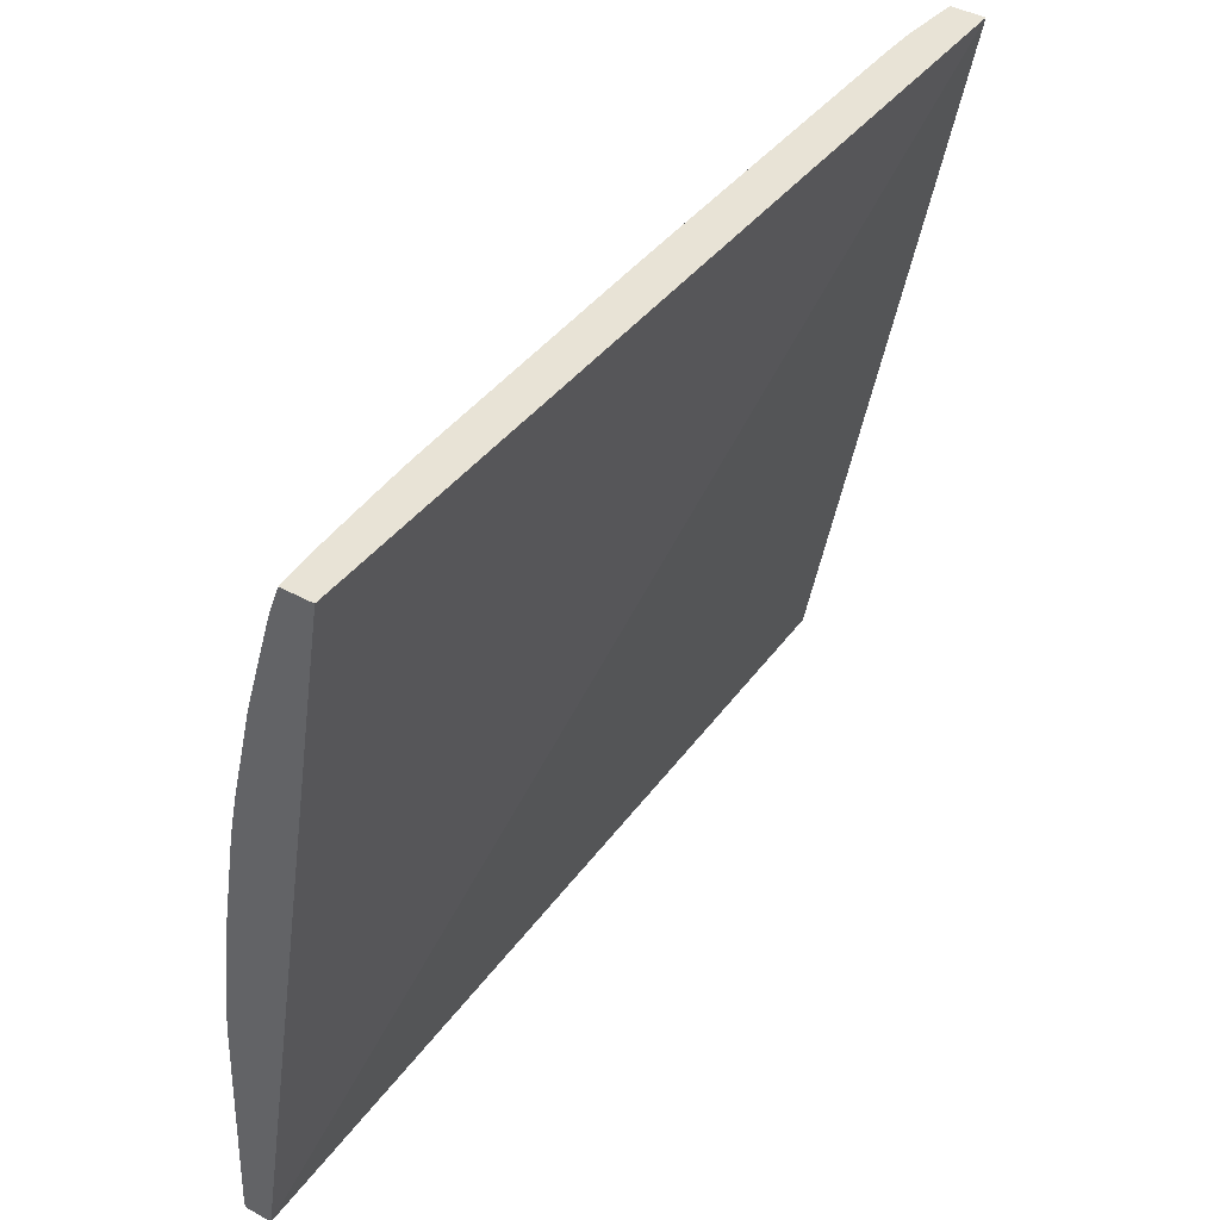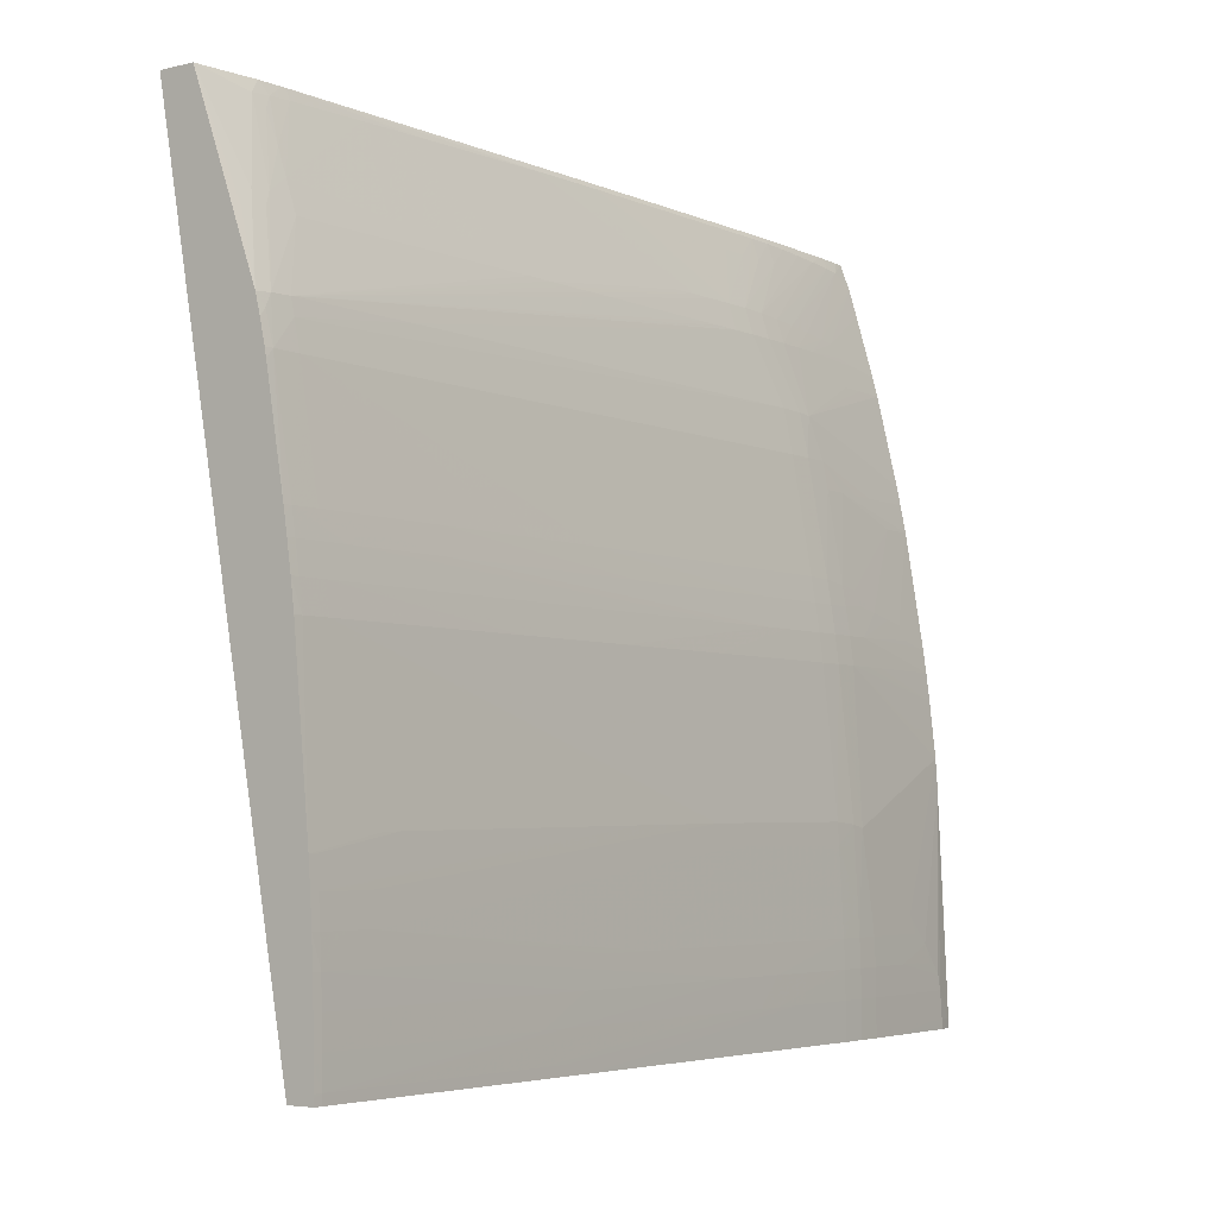
<metadata>
{"format":"obj","ext":"obj","renderer":"f3d","projection":"perspective","resolution":1024,"background":"white","views":[{"elev":41.7,"azim":-56.4,"up":"+Y"},{"elev":-4.6,"azim":126.4,"up":"+Y"}]}
</metadata>
<code>
v 0.1301 0.02946 -0.05486
v 0.1301 0.0001852 -0.06024
v 0.1301 0.02946 -0.05621
v 0.09502 0.02946 -0.0552
v 0.09502 0.0001852 -0.05972
v 0.1301 0.0001852 -0.06122
v 0.1301 0.02267 -0.05871
v 0.1298 0.02511 -0.05786
v 0.1292 0.02576 -0.0577
v 0.1281 0.02898 -0.05662
v 0.1277 0.02946 -0.05646
v 0.09502 0.02946 -0.05636
v 0.09502 0.0001852 -0.0608
v 0.1301 0.0004288 -0.06122
v 0.1298 0.0001852 -0.06123
v 0.1301 0.02253 -0.05876
v 0.1288 0.02533 -0.05788
v 0.1285 0.02583 -0.05772
v 0.1277 0.02855 -0.0568
v 0.1274 0.02902 -0.05664
v 0.1277 0.02946 -0.05646
v 0.09502 0.02844 -0.05675
v 0.09545 0.02946 -0.0564
v 0.09587 0.029 -0.05663
v 0.09502 0.0002568 -0.0608
v 0.09519 0.0001852 -0.06083
v 0.1301 0.0005377 -0.06122
v 0.1298 0.0005377 -0.06123
v 0.1287 0.0001852 -0.06123
v 0.1301 0.0224 -0.0588
v 0.1298 0.0221 -0.05889
v 0.1295 0.02259 -0.05879
v 0.1276 0.02523 -0.05796
v 0.1276 0.02641 -0.05755
v 0.1276 0.02737 -0.05722
v 0.1266 0.02905 -0.05665
v 0.1268 0.02946 -0.05649
v 0.09502 0.02737 -0.05706
v 0.09866 0.02587 -0.05773
v 0.09796 0.0258 -0.05771
v 0.09652 0.02946 -0.05647
v 0.09652 0.02906 -0.05665
v 0.1008 0.02607 -0.05779
v 0.09974 0.02598 -0.05776
v 0.09502 0.0005377 -0.06081
v 0.09518 0.0005377 -0.06083
v 0.09536 0.0001852 -0.06087
v 0.1301 0.00128 -0.0612
v 0.1298 0.001612 -0.0612
v 0.1287 0.0005377 -0.06123
v 0.1191 0.001612 -0.06121
v 0.1201 0.001612 -0.06121
v 0.1248 0.0001852 -0.06123
v 0.1201 0.0005377 -0.06123
v 0.1301 0.02178 -0.05895
v 0.1298 0.02093 -0.05915
v 0.1287 0.02262 -0.05879
v 0.1266 0.02523 -0.05797
v 0.1234 0.02595 -0.05776
v 0.1234 0.02912 -0.05667
v 0.1266 0.02845 -0.05686
v 0.1266 0.02946 -0.0565
v 0.09502 0.02492 -0.05776
v 0.1008 0.02523 -0.05805
v 0.09974 0.02523 -0.05798
v 0.0976 0.02531 -0.05782
v 0.09652 0.0251 -0.05781
v 0.09682 0.02946 -0.05649
v 0.09759 0.02913 -0.05667
v 0.1019 0.02615 -0.05782
v 0.1019 0.02523 -0.05811
v 0.09502 0.0007469 -0.0608
v 0.09582 0.001612 -0.06093
v 0.09572 0.0005377 -0.06093
v 0.09572 0.0001852 -0.06093
v 0.1301 0.002684 -0.06117
v 0.1266 0.002684 -0.06118
v 0.1276 0.002684 -0.06118
v 0.1298 0.002684 -0.06118
v 0.1148 0.001612 -0.06121
v 0.1094 0.002684 -0.0612
v 0.1115 0.002684 -0.0612
v 0.1158 0.002684 -0.06119
v 0.118 0.002684 -0.06119
v 0.1223 0.002684 -0.06119
v 0.1216 0.0001852 -0.06123
v 0.1201 0.0001852 -0.06123
v 0.1191 0.0005377 -0.06123
v 0.1073 0.001612 -0.06121
v 0.1083 0.001612 -0.06121
v 0.1105 0.001612 -0.06121
v 0.1301 0.02093 -0.05914
v 0.1301 0.0206 -0.0592
v 0.1301 0.01648 -0.05991
v 0.1298 0.01649 -0.05991
v 0.1287 0.02093 -0.05915
v 0.1287 0.022 -0.05893
v 0.1244 0.02263 -0.05879
v 0.1051 0.02523 -0.05817
v 0.1062 0.02523 -0.05817
v 0.1073 0.02523 -0.05816
v 0.1083 0.02523 -0.05816
v 0.1126 0.02523 -0.05813
v 0.1137 0.02523 -0.05813
v 0.1148 0.02523 -0.05812
v 0.1158 0.02523 -0.05811
v 0.1169 0.02523 -0.0581
v 0.118 0.02523 -0.05808
v 0.1223 0.02523 -0.05803
v 0.1244 0.02523 -0.058
v 0.1191 0.02603 -0.05779
v 0.1223 0.02914 -0.05668
v 0.1212 0.02916 -0.05669
v 0.1201 0.02918 -0.05669
v 0.1191 0.02919 -0.0567
v 0.118 0.02921 -0.0567
v 0.1148 0.02926 -0.05672
v 0.1234 0.02946 -0.05653
v 0.09502 0.02442 -0.0579
v 0.09652 0.02415 -0.05807
v 0.1013 0.02256 -0.05878
v 0.09759 0.02415 -0.05814
v 0.09804 0.02946 -0.05654
v 0.09866 0.02918 -0.05669
v 0.09974 0.02845 -0.05698
v 0.103 0.0262 -0.05785
v 0.103 0.02523 -0.05815
v 0.09502 0.001612 -0.06077
v 0.09502 0.009127 -0.06044
v 0.09595 0.002191 -0.06092
v 0.09866 0.002684 -0.06104
v 0.09974 0.002684 -0.0611
v 0.09866 0.001612 -0.06106
v 0.09652 0.0005377 -0.06097
v 0.09759 0.0001852 -0.06101
v 0.09652 0.0001852 -0.06097
v 0.09598 0.0001852 -0.06094
v 0.09974 0.001612 -0.06111
v 0.1008 0.001612 -0.06116
v 0.1301 0.003759 -0.06114
v 0.1298 0.003759 -0.06115
v 0.1073 0.002684 -0.0612
v 0.1148 0.003759 -0.06115
v 0.1169 0.003759 -0.06115
v 0.1234 0.003759 -0.06115
v 0.1244 0.003759 -0.06115
v 0.1194 0.0001852 -0.06123
v 0.118 0.0001852 -0.06123
v 0.118 0.0005377 -0.06123
v 0.1062 0.001612 -0.06121
v 0.103 0.002684 -0.06119
v 0.1051 0.002684 -0.0612
v 0.1158 0.0005377 -0.06122
v 0.1301 0.0162 -0.05995
v 0.1298 0.01556 -0.06005
v 0.1276 0.01556 -0.06005
v 0.1287 0.01649 -0.05991
v 0.1276 0.022 -0.05893
v 0.1266 0.0165 -0.05991
v 0.1234 0.0165 -0.05991
v 0.1191 0.01651 -0.05991
v 0.1158 0.01651 -0.05991
v 0.1051 0.01651 -0.05991
v 0.103 0.0165 -0.05991
v 0.103 0.02093 -0.05915
v 0.103 0.022 -0.05892
v 0.1169 0.02264 -0.05879
v 0.1234 0.02263 -0.05879
v 0.103 0.02264 -0.05879
v 0.104 0.02523 -0.05817
v 0.1051 0.02622 -0.05786
v 0.1062 0.02622 -0.05786
v 0.1073 0.02621 -0.05786
v 0.1083 0.0262 -0.05785
v 0.1126 0.02613 -0.05783
v 0.1158 0.02609 -0.05781
v 0.1169 0.02607 -0.0578
v 0.118 0.02605 -0.0578
v 0.1191 0.02845 -0.05696
v 0.1169 0.02845 -0.05698
v 0.1126 0.02845 -0.05702
v 0.1137 0.02927 -0.05673
v 0.1137 0.02946 -0.05663
v 0.09502 0.02415 -0.05797
v 0.09544 0.02415 -0.058
v 0.1009 0.02206 -0.05886
v 0.09974 0.0218 -0.05884
v 0.09792 0.02153 -0.05878
v 0.1019 0.02261 -0.05879
v 0.1019 0.022 -0.05891
v 0.1019 0.02093 -0.05913
v 0.1008 0.02093 -0.05909
v 0.09923 0.02946 -0.05658
v 0.09974 0.02924 -0.05671
v 0.1008 0.02845 -0.05702
v 0.104 0.02622 -0.05786
v 0.09502 0.0102 -0.06037
v 0.09797 0.004438 -0.06093
v 0.09691 0.003372 -0.06093
v 0.09654 0.002604 -0.06094
v 0.09759 0.002684 -0.06099
v 0.09974 0.003759 -0.06105
v 0.1008 0.003759 -0.0611
v 0.1008 0.002684 -0.06115
v 0.09974 0.0005377 -0.06111
v 0.09901 0.0001852 -0.06108
v 0.1019 0.002684 -0.06118
v 0.1019 0.001612 -0.0612
v 0.1019 0.0005377 -0.06119
v 0.1008 0.0001852 -0.06116
v 0.1301 0.004831 -0.06109
v 0.1276 0.004831 -0.0611
v 0.1287 0.004831 -0.0611
v 0.1298 0.004831 -0.06109
v 0.103 0.003759 -0.06115
v 0.1094 0.006981 -0.06098
v 0.1148 0.0005377 -0.06122
v 0.103 0.0001852 -0.06121
v 0.103 0.001612 -0.06121
v 0.1301 0.01556 -0.06005
v 0.1298 0.01449 -0.0602
v 0.1287 0.01449 -0.06021
v 0.1266 0.01449 -0.06021
v 0.1234 0.01449 -0.06021
v 0.1223 0.01449 -0.06021
v 0.1191 0.01449 -0.06022
v 0.1234 0.01556 -0.06006
v 0.1083 0.01449 -0.06023
v 0.1158 0.01556 -0.06006
v 0.1137 0.01556 -0.06006
v 0.1115 0.01556 -0.06006
v 0.1094 0.01556 -0.06007
v 0.1062 0.01556 -0.06007
v 0.1051 0.01556 -0.06007
v 0.103 0.01556 -0.06007
v 0.1019 0.01556 -0.06005
v 0.1019 0.01647 -0.05991
v 0.103 0.02845 -0.05704
v 0.104 0.02845 -0.05704
v 0.1083 0.02845 -0.05704
v 0.1094 0.02845 -0.05704
v 0.1115 0.02928 -0.05674
v 0.1126 0.02928 -0.05673
v 0.1115 0.02845 -0.05703
v 0.1126 0.02946 -0.05663
v 0.09502 0.02056 -0.05881
v 0.09759 0.01986 -0.05911
v 0.09652 0.01986 -0.05904
v 0.09652 0.02079 -0.05885
v 0.09544 0.02063 -0.05882
v 0.1008 0.01986 -0.05929
v 0.09974 0.01986 -0.05924
v 0.09866 0.01986 -0.05917
v 0.09974 0.02946 -0.0566
v 0.1004 0.02946 -0.05662
v 0.1008 0.02927 -0.05673
v 0.1019 0.02845 -0.05704
v 0.1019 0.02928 -0.05673
v 0.09502 0.01127 -0.06026
v 0.09652 0.01127 -0.06033
v 0.1008 0.01342 -0.06032
v 0.1013 0.007591 -0.06092
v 0.09907 0.00549 -0.06092
v 0.09978 0.005871 -0.06094
v 0.09866 0.003759 -0.061
v 0.09761 0.003742 -0.06094
v 0.1009 0.006932 -0.06094
v 0.1019 0.003759 -0.06114
v 0.1022 0.0001852 -0.0612
v 0.1019 0.0001852 -0.06119
v 0.1012 0.0001852 -0.06117
v 0.1301 0.005906 -0.06102
v 0.1201 0.005906 -0.06104
v 0.1094 0.007763 -0.06094
v 0.1105 0.007754 -0.06093
v 0.1298 0.005906 -0.06103
v 0.1276 0.005906 -0.06103
v 0.1019 0.004831 -0.06109
v 0.103 0.006981 -0.06098
v 0.103 0.007817 -0.06094
v 0.104 0.007809 -0.06094
v 0.1105 0.006981 -0.06098
v 0.1301 0.01449 -0.0602
v 0.1298 0.01342 -0.06034
v 0.1287 0.01342 -0.06035
v 0.1244 0.01342 -0.06035
v 0.1201 0.01342 -0.06036
v 0.1169 0.01342 -0.06036
v 0.1148 0.01342 -0.06037
v 0.1062 0.01449 -0.06023
v 0.1051 0.01449 -0.06023
v 0.103 0.01449 -0.06023
v 0.1019 0.01449 -0.06022
v 0.1008 0.01449 -0.06018
v 0.1008 0.01556 -0.06001
v 0.1008 0.01635 -0.05989
v 0.1062 0.02928 -0.05674
v 0.1105 0.02946 -0.05664
v 0.1115 0.02946 -0.05664
v 0.09502 0.02016 -0.05889
v 0.09502 0.01879 -0.05917
v 0.09544 0.01986 -0.05898
v 0.09502 0.01989 -0.05894
v 0.09652 0.01879 -0.05925
v 0.09544 0.01879 -0.05919
v 0.1008 0.02946 -0.05663
v 0.1015 0.02946 -0.05663
v 0.1019 0.02946 -0.05664
v 0.1037 0.02946 -0.05664
v 0.09502 0.01235 -0.06014
v 0.09652 0.01235 -0.06022
v 0.09974 0.01342 -0.06026
v 0.1019 0.01342 -0.06036
v 0.1019 0.007723 -0.06093
v 0.1019 0.006981 -0.06097
v 0.1301 0.006617 -0.06097
v 0.1115 0.007737 -0.06093
v 0.1255 0.006981 -0.06096
v 0.1263 0.007522 -0.06092
v 0.1287 0.006952 -0.06095
v 0.1298 0.006935 -0.06095
v 0.1148 0.007691 -0.06093
v 0.103 0.01342 -0.06037
v 0.1051 0.01342 -0.06037
v 0.1094 0.01342 -0.06037
v 0.1115 0.01342 -0.06037
v 0.1301 0.01342 -0.06034
v 0.1301 0.01309 -0.06037
v 0.1301 0.006923 -0.06095
v 0.127 0.007514 -0.06092
v 0.1244 0.007551 -0.06092
v 0.1234 0.007565 -0.06092
v 0.1191 0.007628 -0.06093
v 0.09974 0.01449 -0.06013
v 0.09866 0.01547 -0.05992
v 0.09964 0.01567 -0.05994
v 0.09994 0.01621 -0.05986
v 0.09502 0.01427 -0.05989
v 0.09759 0.01528 -0.05989
v 0.09676 0.01513 -0.05986
v 0.09502 0.01342 -0.06001
v 0.09652 0.01342 -0.06009
v 0.09866 0.01342 -0.06021
v 0.09866 0.01449 -0.06007
v 0.09544 0.01435 -0.0599
v 0.09645 0.01459 -0.05993
f 1 2 6
f 1 6 14
f 1 14 27
f 1 27 48
f 1 48 76
f 1 76 140
f 1 140 211
f 1 211 272
f 1 272 316
f 1 316 329
f 1 329 328
f 1 328 327
f 1 327 283
f 1 283 220
f 1 220 154
f 1 154 94
f 1 94 93
f 1 93 92
f 1 92 55
f 1 55 30
f 1 30 16
f 1 16 7
f 1 7 3
f 1 3 11
f 1 11 21
f 1 21 37
f 1 37 62
f 1 62 118
f 1 118 183
f 1 183 245
f 1 245 299
f 1 299 298
f 1 298 309
f 1 309 308
f 1 308 307
f 1 307 306
f 1 306 255
f 1 255 254
f 1 254 193
f 1 193 123
f 1 123 68
f 1 68 41
f 1 41 23
f 1 23 12
f 1 12 4
f 1 4 5
f 1 5 2
f 2 5 13
f 2 13 26
f 2 26 47
f 2 47 75
f 2 75 137
f 2 137 136
f 2 136 135
f 2 135 206
f 2 206 210
f 2 210 271
f 2 271 270
f 2 270 269
f 2 269 218
f 2 218 148
f 2 148 147
f 2 147 87
f 2 87 86
f 2 86 53
f 2 53 29
f 2 29 15
f 2 15 6
f 3 7 8
f 3 8 9
f 3 9 10
f 3 10 11
f 4 12 22
f 4 22 38
f 4 38 63
f 4 63 119
f 4 119 184
f 4 184 246
f 4 246 300
f 4 300 303
f 4 303 301
f 4 301 338
f 4 338 341
f 4 341 310
f 4 310 259
f 4 259 197
f 4 197 129
f 4 129 128
f 4 128 72
f 4 72 45
f 4 45 25
f 4 25 13
f 4 13 5
f 6 15 14
f 7 16 9
f 7 9 8
f 9 17 10
f 9 16 17
f 10 17 18
f 10 18 19
f 10 19 20
f 10 20 11
f 11 20 21
f 12 23 24
f 12 24 22
f 13 25 26
f 14 15 28
f 14 28 27
f 15 29 50
f 15 50 28
f 16 30 31
f 16 31 32
f 16 32 17
f 17 32 18
f 18 33 34
f 18 34 35
f 18 35 19
f 18 32 33
f 19 35 20
f 20 36 37
f 20 37 21
f 20 35 36
f 22 24 39
f 22 39 40
f 22 40 38
f 23 41 24
f 24 41 42
f 24 42 43
f 24 43 44
f 24 44 39
f 25 45 26
f 26 46 47
f 26 45 46
f 27 28 48
f 28 49 48
f 28 50 51
f 28 51 52
f 28 52 49
f 29 53 54
f 29 54 50
f 30 55 31
f 31 55 56
f 31 56 32
f 32 57 33
f 32 56 57
f 33 57 58
f 33 58 34
f 34 58 59
f 34 59 60
f 34 60 61
f 34 61 36
f 34 36 35
f 36 62 37
f 36 61 60
f 36 60 62
f 38 40 63
f 39 44 64
f 39 64 65
f 39 65 40
f 40 65 66
f 40 66 67
f 40 67 63
f 41 68 69
f 41 69 42
f 42 69 70
f 42 70 43
f 43 70 71
f 43 71 44
f 44 71 64
f 45 72 73
f 45 73 46
f 46 73 74
f 46 74 47
f 47 74 75
f 48 49 76
f 49 77 78
f 49 78 79
f 49 79 76
f 49 52 77
f 50 54 80
f 50 80 51
f 51 80 142
f 51 142 81
f 51 81 82
f 51 82 83
f 51 83 52
f 52 83 84
f 52 84 85
f 52 85 77
f 53 86 54
f 54 86 87
f 54 87 88
f 54 88 89
f 54 89 90
f 54 90 91
f 54 91 80
f 55 92 56
f 56 92 93
f 56 93 94
f 56 94 95
f 56 95 96
f 56 96 97
f 56 97 57
f 57 97 98
f 57 98 99
f 57 99 100
f 57 100 101
f 57 101 102
f 57 102 103
f 57 103 104
f 57 104 105
f 57 105 106
f 57 106 107
f 57 107 108
f 57 108 109
f 57 109 110
f 57 110 58
f 58 110 59
f 59 110 109
f 59 109 111
f 59 111 60
f 60 111 112
f 60 112 62
f 62 112 113
f 62 113 114
f 62 114 115
f 62 115 116
f 62 116 117
f 62 117 118
f 63 67 120
f 63 120 119
f 64 71 121
f 64 121 122
f 64 122 65
f 65 122 120
f 65 120 67
f 65 67 66
f 68 123 124
f 68 124 69
f 69 124 125
f 69 125 126
f 69 126 70
f 70 126 127
f 70 127 71
f 71 127 121
f 72 128 73
f 73 128 129
f 73 129 130
f 73 130 131
f 73 131 132
f 73 132 133
f 73 133 74
f 74 134 135
f 74 135 136
f 74 136 137
f 74 137 75
f 74 133 138
f 74 138 139
f 74 139 134
f 76 79 140
f 77 141 78
f 77 85 141
f 78 141 79
f 79 141 140
f 80 91 142
f 81 142 215
f 81 215 143
f 81 143 144
f 81 144 145
f 81 145 146
f 81 146 82
f 82 146 141
f 82 141 83
f 83 141 84
f 84 141 85
f 87 147 88
f 88 147 148
f 88 148 149
f 88 149 89
f 89 150 151
f 89 151 152
f 89 152 142
f 89 142 90
f 89 149 153
f 89 153 217
f 89 217 150
f 90 142 91
f 94 154 95
f 95 155 156
f 95 156 157
f 95 157 96
f 95 154 155
f 96 158 97
f 96 157 159
f 96 159 160
f 96 160 161
f 96 161 162
f 96 162 163
f 96 163 164
f 96 164 165
f 96 165 166
f 96 166 158
f 97 158 169
f 97 169 167
f 97 167 168
f 97 168 98
f 98 168 99
f 99 169 170
f 99 170 171
f 99 171 172
f 99 172 100
f 99 168 167
f 99 167 169
f 100 172 101
f 101 172 102
f 102 172 103
f 103 172 104
f 104 172 173
f 104 173 105
f 105 173 106
f 106 173 174
f 106 174 107
f 107 174 175
f 107 175 176
f 107 176 177
f 107 177 178
f 107 178 108
f 108 178 111
f 108 111 109
f 111 178 113
f 111 113 112
f 113 178 114
f 114 178 177
f 114 177 179
f 114 179 115
f 115 179 116
f 116 179 180
f 116 180 181
f 116 181 117
f 117 181 182
f 117 182 118
f 118 182 183
f 119 120 185
f 119 185 184
f 120 122 121
f 120 121 185
f 121 186 187
f 121 187 188
f 121 188 184
f 121 184 185
f 121 127 189
f 121 189 190
f 121 190 191
f 121 191 192
f 121 192 186
f 123 193 194
f 123 194 124
f 124 194 195
f 124 195 125
f 125 195 126
f 126 196 127
f 126 195 196
f 127 196 170
f 127 170 189
f 129 197 198
f 129 198 199
f 129 199 130
f 130 199 200
f 130 200 201
f 130 201 131
f 131 202 203
f 131 203 132
f 131 201 199
f 131 199 202
f 132 203 204
f 132 204 133
f 133 204 138
f 134 139 205
f 134 205 206
f 134 206 135
f 138 204 139
f 139 204 207
f 139 207 208
f 139 208 209
f 139 209 210
f 139 210 205
f 140 141 211
f 141 146 212
f 141 212 213
f 141 213 214
f 141 214 211
f 142 152 215
f 143 212 144
f 143 215 279
f 143 279 216
f 143 216 212
f 144 212 145
f 145 212 146
f 148 217 153
f 148 153 149
f 148 218 217
f 150 218 219
f 150 219 151
f 150 217 218
f 151 219 208
f 151 208 207
f 151 207 268
f 151 268 215
f 151 215 152
f 154 220 155
f 155 220 283
f 155 283 221
f 155 221 222
f 155 222 223
f 155 223 224
f 155 224 225
f 155 225 226
f 155 226 156
f 156 227 157
f 156 226 228
f 156 228 290
f 156 290 227
f 157 227 159
f 158 166 169
f 159 227 160
f 160 227 229
f 160 229 230
f 160 230 161
f 161 230 162
f 162 230 231
f 162 231 232
f 162 232 233
f 162 233 234
f 162 234 163
f 163 234 164
f 164 235 236
f 164 236 237
f 164 237 165
f 164 234 235
f 165 237 191
f 165 191 190
f 165 190 166
f 166 190 189
f 166 189 169
f 169 189 170
f 170 196 171
f 171 196 238
f 171 238 239
f 171 239 240
f 171 240 241
f 171 241 242
f 171 242 172
f 172 242 243
f 172 243 244
f 172 244 173
f 173 244 181
f 173 181 174
f 174 181 175
f 175 181 180
f 175 180 176
f 176 180 179
f 176 179 177
f 181 244 182
f 182 244 243
f 182 243 183
f 183 243 245
f 184 188 246
f 186 192 187
f 187 192 247
f 187 247 248
f 187 248 249
f 187 249 188
f 188 249 250
f 188 250 246
f 191 237 251
f 191 251 192
f 192 251 252
f 192 252 253
f 192 253 247
f 193 254 194
f 194 254 255
f 194 255 256
f 194 256 195
f 195 256 257
f 195 257 196
f 196 257 258
f 196 258 238
f 197 259 260
f 197 260 261
f 197 261 262
f 197 262 263
f 197 263 198
f 198 263 264
f 198 264 202
f 198 202 265
f 198 265 266
f 198 266 199
f 199 201 200
f 199 266 265
f 199 265 202
f 202 264 203
f 203 264 267
f 203 267 262
f 203 262 268
f 203 268 204
f 204 268 207
f 205 210 206
f 208 219 209
f 209 219 218
f 209 218 269
f 209 269 270
f 209 270 271
f 209 271 210
f 211 214 272
f 212 216 282
f 212 282 273
f 212 273 213
f 213 273 274
f 213 274 275
f 213 275 214
f 214 276 272
f 214 275 277
f 214 277 276
f 215 268 278
f 215 278 279
f 216 279 280
f 216 280 281
f 216 281 274
f 216 274 282
f 221 283 284
f 221 284 285
f 221 285 222
f 222 285 286
f 222 286 287
f 222 287 288
f 222 288 223
f 223 288 224
f 224 288 225
f 225 288 226
f 226 288 289
f 226 289 228
f 227 290 229
f 228 289 290
f 229 290 230
f 230 290 291
f 230 291 231
f 231 291 232
f 232 291 233
f 233 291 292
f 233 292 234
f 234 292 235
f 235 292 236
f 236 293 294
f 236 294 295
f 236 295 296
f 236 296 237
f 236 292 293
f 237 296 251
f 238 258 239
f 239 258 297
f 239 297 240
f 240 242 241
f 240 297 242
f 242 297 298
f 242 298 299
f 242 299 245
f 242 245 243
f 246 250 300
f 247 301 248
f 247 253 301
f 248 302 303
f 248 303 300
f 248 300 249
f 248 301 302
f 249 300 250
f 251 296 252
f 252 296 304
f 252 304 305
f 252 305 301
f 252 301 253
f 255 306 256
f 256 306 258
f 256 258 257
f 258 306 307
f 258 307 308
f 258 308 309
f 258 309 298
f 258 298 297
f 259 310 311
f 259 311 260
f 260 311 261
f 261 312 334
f 261 334 294
f 261 294 293
f 261 293 313
f 261 313 262
f 261 311 310
f 261 310 312
f 262 313 314
f 262 314 315
f 262 315 278
f 262 278 268
f 262 267 264
f 262 264 263
f 272 276 316
f 273 282 274
f 274 281 289
f 274 289 288
f 274 288 275
f 275 288 287
f 275 287 286
f 275 286 285
f 275 285 284
f 275 284 317
f 275 317 277
f 276 318 319
f 276 319 320
f 276 320 321
f 276 321 316
f 276 277 317
f 276 317 322
f 276 322 318
f 278 315 279
f 279 315 314
f 279 314 280
f 280 314 313
f 280 313 323
f 280 323 324
f 280 324 325
f 280 325 326
f 280 326 289
f 280 289 281
f 283 327 284
f 284 327 328
f 284 328 329
f 284 329 330
f 284 330 319
f 284 319 331
f 284 331 332
f 284 332 333
f 284 333 322
f 284 322 317
f 289 326 290
f 290 326 325
f 290 325 291
f 291 325 324
f 291 324 292
f 292 323 313
f 292 313 293
f 292 324 323
f 294 334 295
f 295 334 335
f 295 335 336
f 295 336 337
f 295 337 296
f 296 337 304
f 301 303 302
f 301 305 335
f 301 335 339
f 301 339 340
f 301 340 338
f 304 337 335
f 304 335 305
f 310 341 342
f 310 342 343
f 310 343 312
f 312 343 334
f 316 321 329
f 318 332 319
f 318 322 333
f 318 333 332
f 319 332 331
f 319 330 321
f 319 321 320
f 321 330 329
f 334 343 342
f 334 342 341
f 334 341 344
f 334 344 339
f 334 339 335
f 335 337 336
f 338 340 345
f 338 345 341
f 339 344 340
f 340 346 345
f 340 344 346
f 341 345 344
f 344 345 346

</code>
